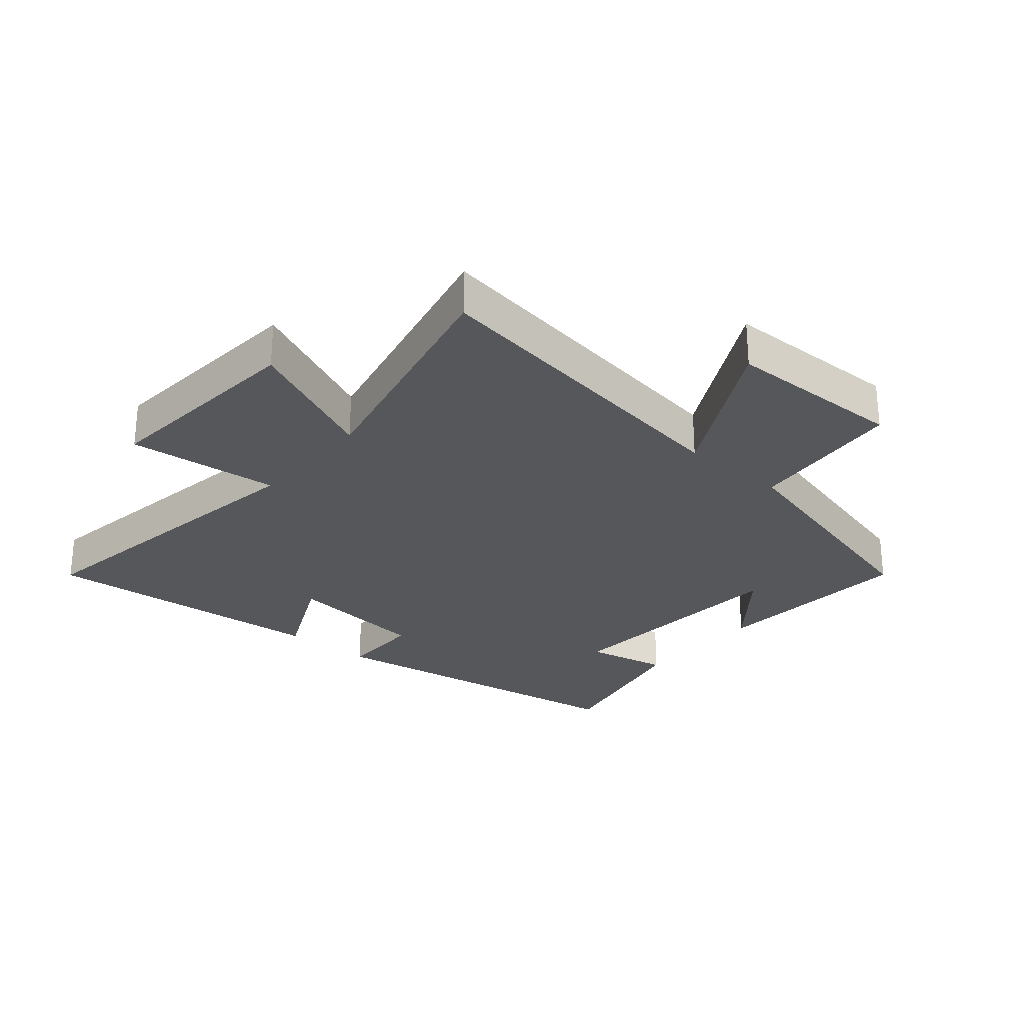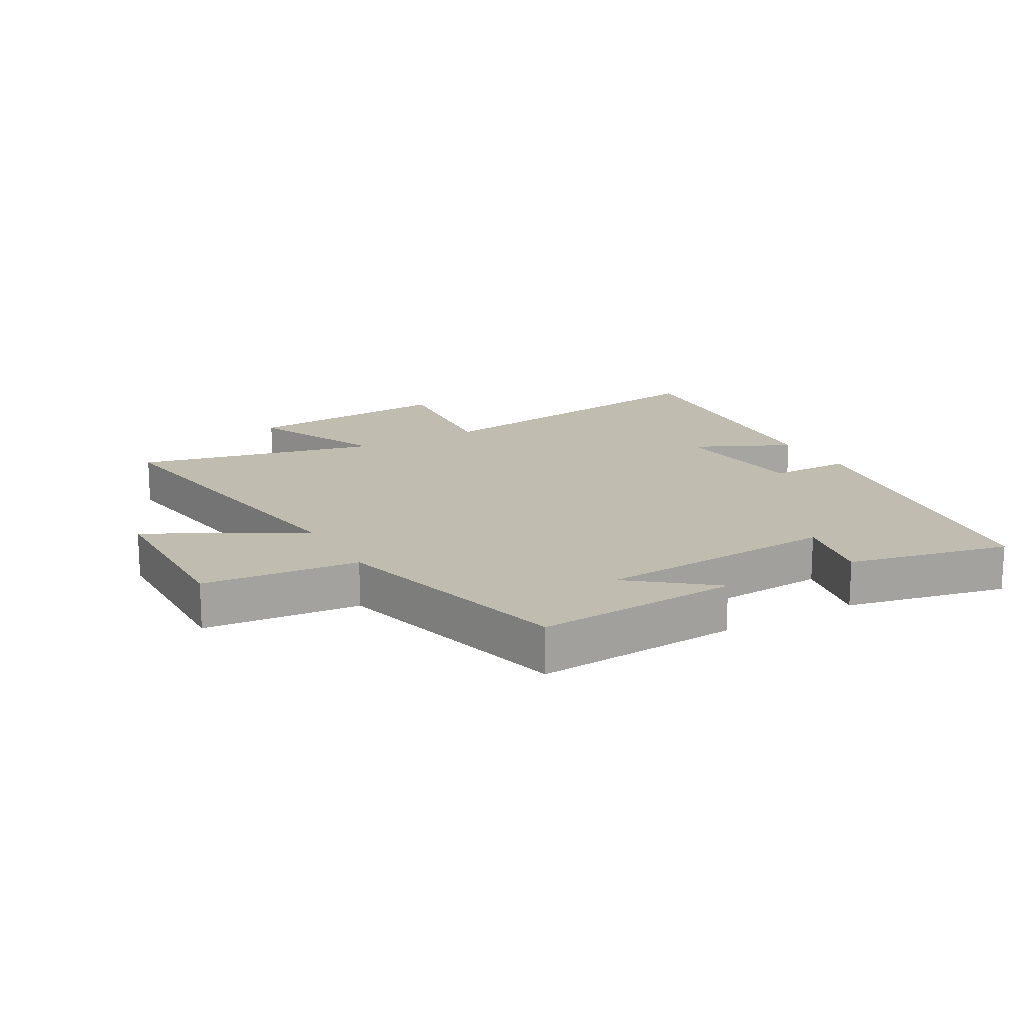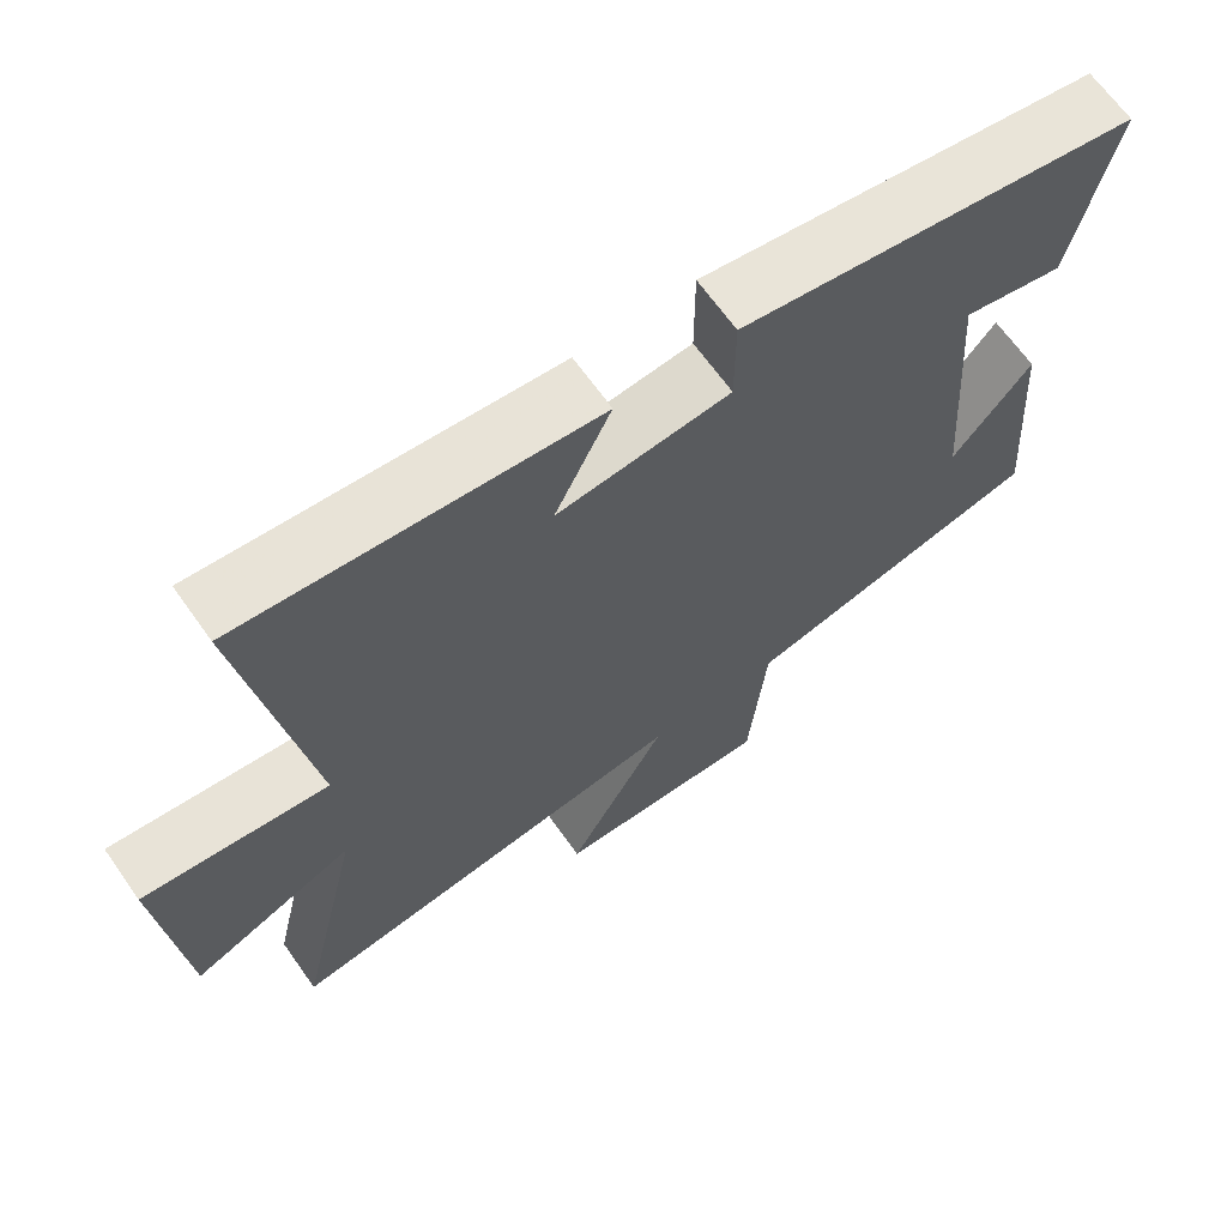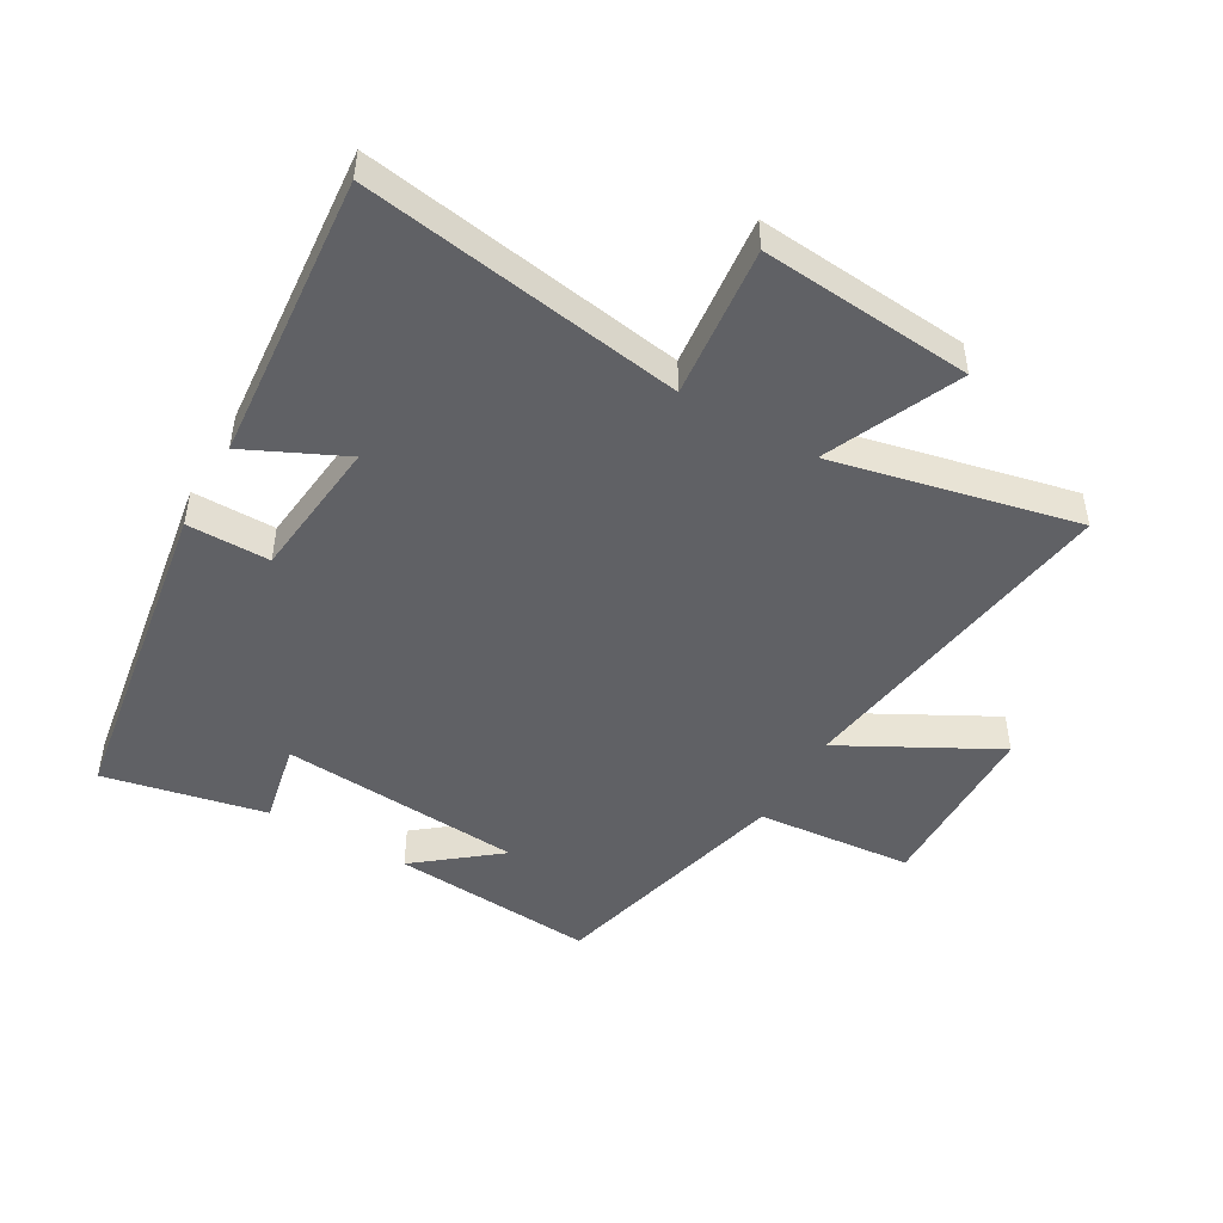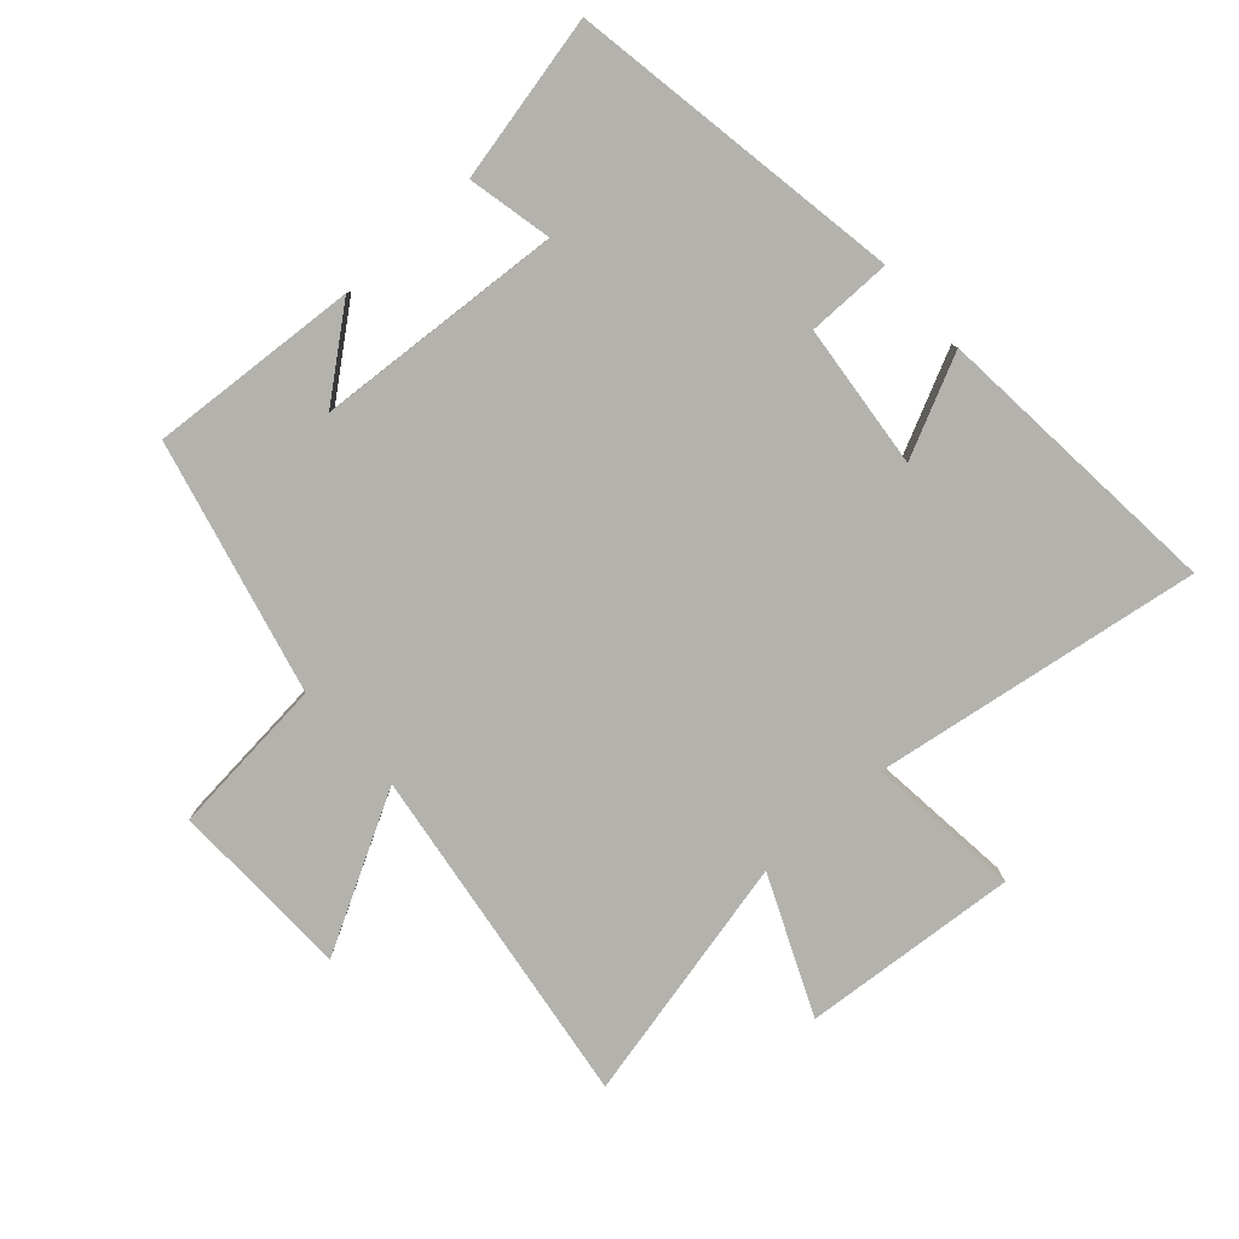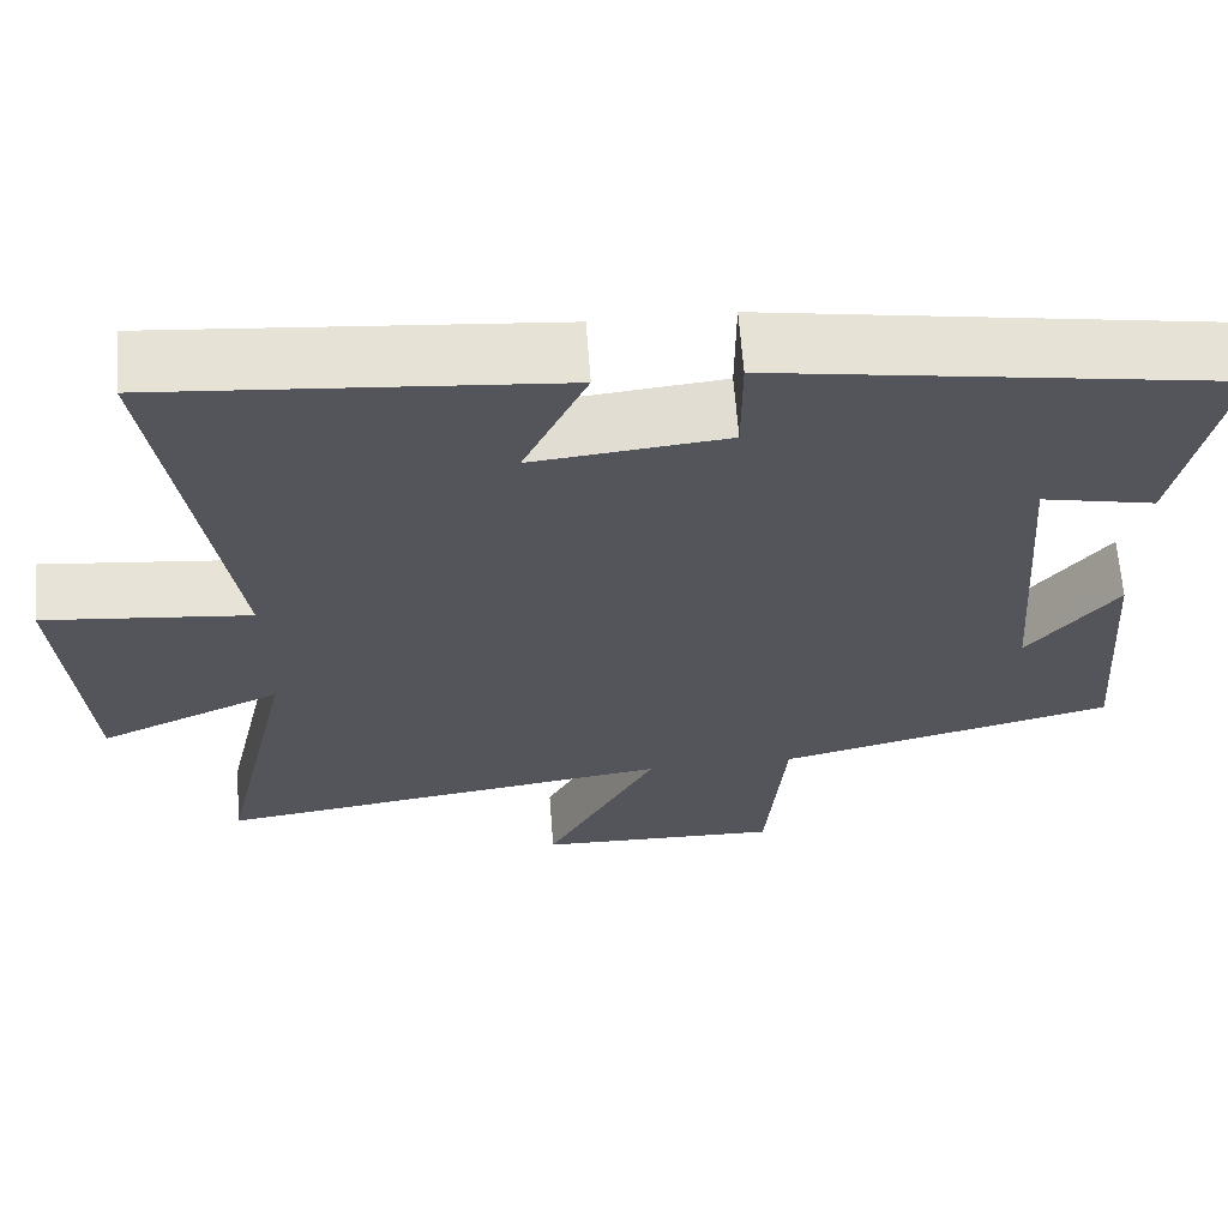
<metadata>
{"format":"obj","ext":"obj","renderer":"f3d","projection":"perspective","resolution":1024,"background":"white","views":[{"elev":-27.4,"azim":139.6,"up":"+Y"},{"elev":16.5,"azim":-119.5,"up":"+Y"},{"elev":66.5,"azim":144.7,"up":"+Z"},{"elev":-48.0,"azim":60.0,"up":"+Y"},{"elev":-79.6,"azim":-47.9,"up":"+Y"},{"elev":64.4,"azim":175.7,"up":"+Z"}]}
</metadata>
<code>
v 0.587 0.07 -0.579
v 0.048 0.07 -0.5
v 0.179 0.07 -0.744
v -0.107 0.07 -0.75
v -0.13 0.07 -0.5
v -0.524 0.07 -0.401
v -0.5 0.07 -0.074
v -0.396 0.07 -0.204
v -0.368 0.07 0.184
v -0.5 0.07 0.156
v -0.555 0.07 0.415
v -0.033 0.07 0.5
v -0.033 0.07 0.368
v 0.193 0.07 0.344
v 0.119 0.07 0.5
v 0.579 0.07 0.54
v 0.5 0.07 0.028
v 0.742 0.07 0.053
v 0.714 0.07 -0.285
v 0.5 0.07 -0.19
v 0.587 0 -0.579
v 0.048 0 -0.5
v 0.179 0 -0.744
v -0.107 0 -0.75
v -0.13 0 -0.5
v -0.524 0 -0.401
v -0.5 0 -0.074
v -0.396 0 -0.204
v -0.368 0 0.184
v -0.5 0 0.156
v -0.555 0 0.415
v -0.033 0 0.5
v -0.033 0 0.368
v 0.193 0 0.344
v 0.119 0 0.5
v 0.579 0 0.54
v 0.5 0 0.028
v 0.742 0 0.053
v 0.714 0 -0.285
v 0.5 0 -0.19
f 17 18 19 20
f 14 15 16 17
f 13 14 17 20
f 10 11 12 13
f 9 10 13
f 8 9 13 20
f 6 7 8
f 5 6 8 20
f 2 3 4 5
f 2 5 20
f 1 2 20
f 40 39 38 37
f 37 36 35 34
f 40 37 34 33
f 33 32 31 30
f 33 30 29
f 40 33 29 28
f 28 27 26
f 40 28 26 25
f 25 24 23 22
f 40 25 22
f 40 22 21
f 1 21 22 2
f 2 22 23 3
f 3 23 24 4
f 4 24 25 5
f 5 25 26 6
f 6 26 27 7
f 7 27 28 8
f 8 28 29 9
f 9 29 30 10
f 10 30 31 11
f 11 31 32 12
f 12 32 33 13
f 13 33 34 14
f 14 34 35 15
f 15 35 36 16
f 16 36 37 17
f 17 37 38 18
f 18 38 39 19
f 19 39 40 20
f 20 40 21 1

</code>
